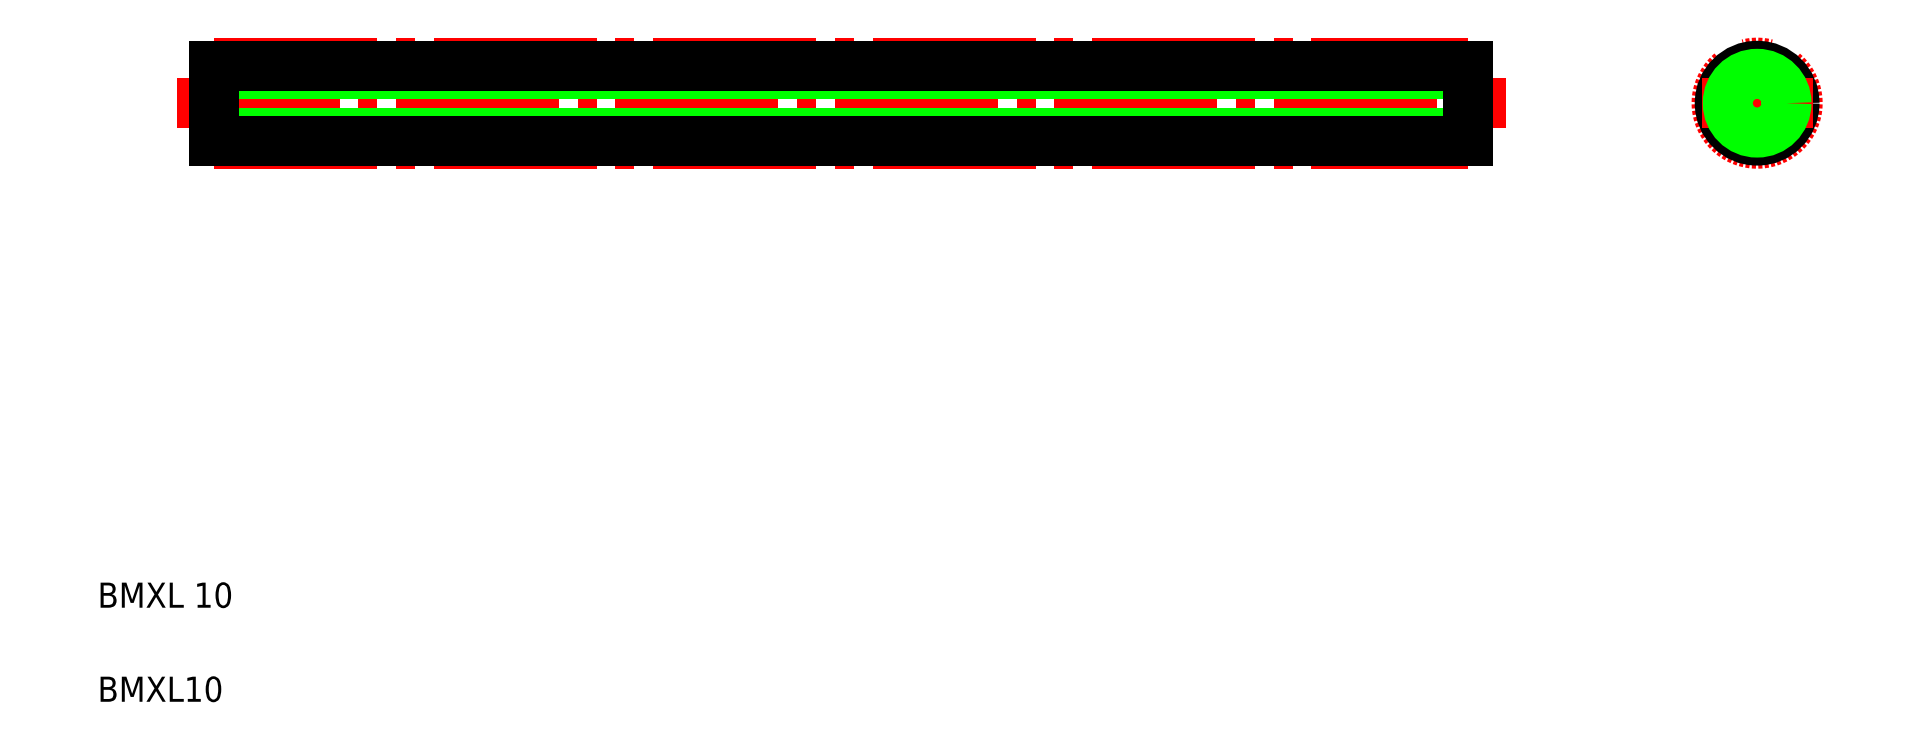
<metadata>
{"format":"dxf","ext":"dxf","renderer":"ezdxf+matplotlib","layout":"modelspace","background":"white","min_lineweight":24,"dpi":150}
</metadata>
<code>
0
SECTION
2
ENTITIES
0
LINE
8
CENTER
10
11.29
20
52.73
30
0
11
117.3
21
52.73
31
0
0
LINE
8
CENTER
10
14.29
20
55.96
30
0
11
114.3
21
55.96
31
0
0
LINE
8
CENTER
10
14.29
20
49.49
30
0
11
114.3
21
49.49
31
0
0
LINE
8
0
10
14.29
20
50.39
30
0
11
114.3
21
50.39
31
0
0
LINE
8
0
10
14.29
20
55.07
30
0
11
114.3
21
55.07
31
0
0
LINE
8
0
10
14.29
20
49.75
30
0
11
114.3
21
49.75
31
0
0
LINE
8
0
10
14.29
20
55.71
30
0
11
114.3
21
55.71
31
0
0
LINE
8
0
10
14.29
20
55.71
30
0
11
14.29
21
49.75
31
0
0
TEXT
8
0
10
5
20
12.5
30
0
40
2
1
BMXL 10
0
TEXT
8
0
10
5
20
5
30
0
40
2
1
BMXL10
0
LINE
8
0
10
14.29
20
54.22
30
0
11
14.29
21
54.22
31
0
0
LINE
8
0
10
14.29
20
52.73
30
0
11
14.3
21
52.73
31
0
0
LINE
8
CENTER
10
137.3
20
57.15
30
0
11
137.3
21
48.31
31
0
0
CIRCLE
8
CENTER
10
137.3
20
52.73
30
0
40
3.235
0
CIRCLE
8
0
10
137.3
20
52.73
30
0
40
2.98
0
LINE
8
0
10
114.3
20
55.71
30
0
11
114.3
21
49.75
31
0
0
LINE
8
CENTER
10
132.9
20
52.73
30
0
11
141.8
21
52.73
31
0
0
CIRCLE
8
0
10
137.3
20
52.73
30
0
40
2.34
0
ENDSEC
0
EOF

</code>
